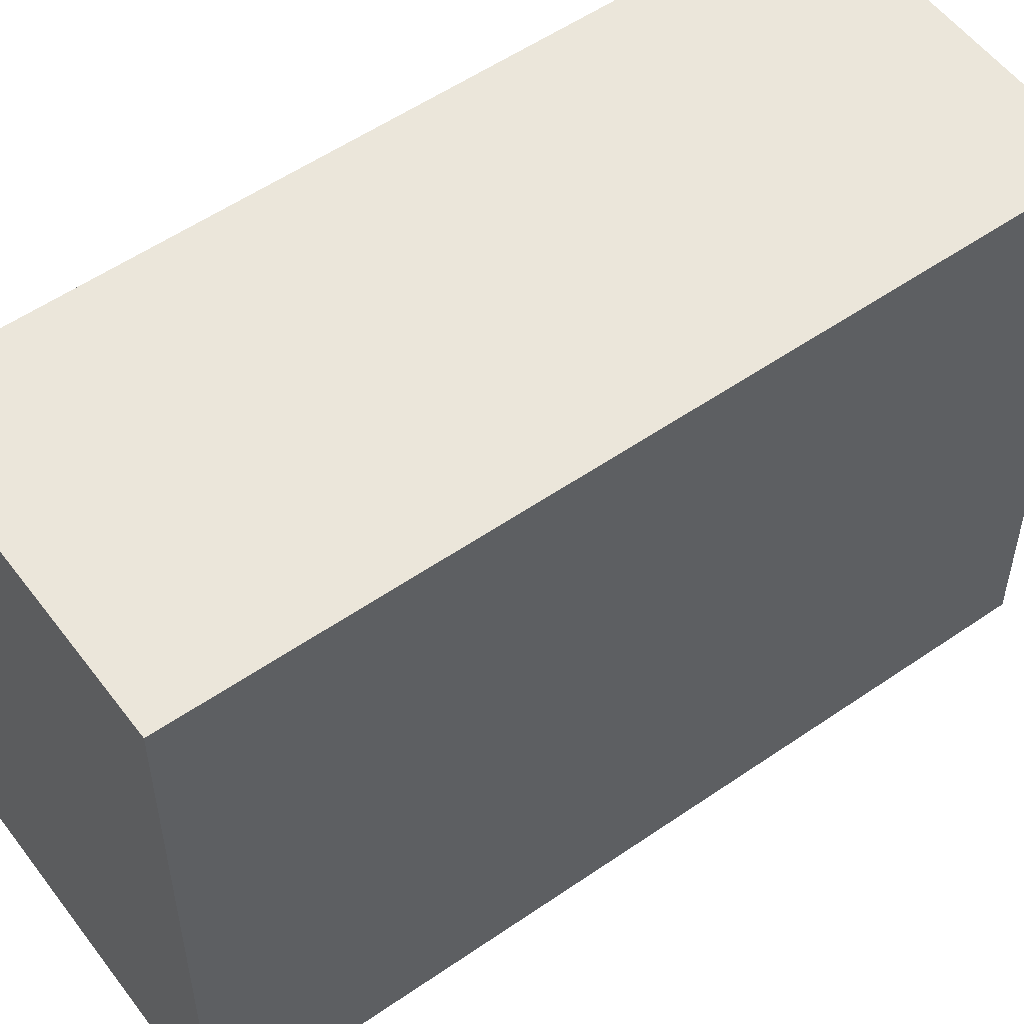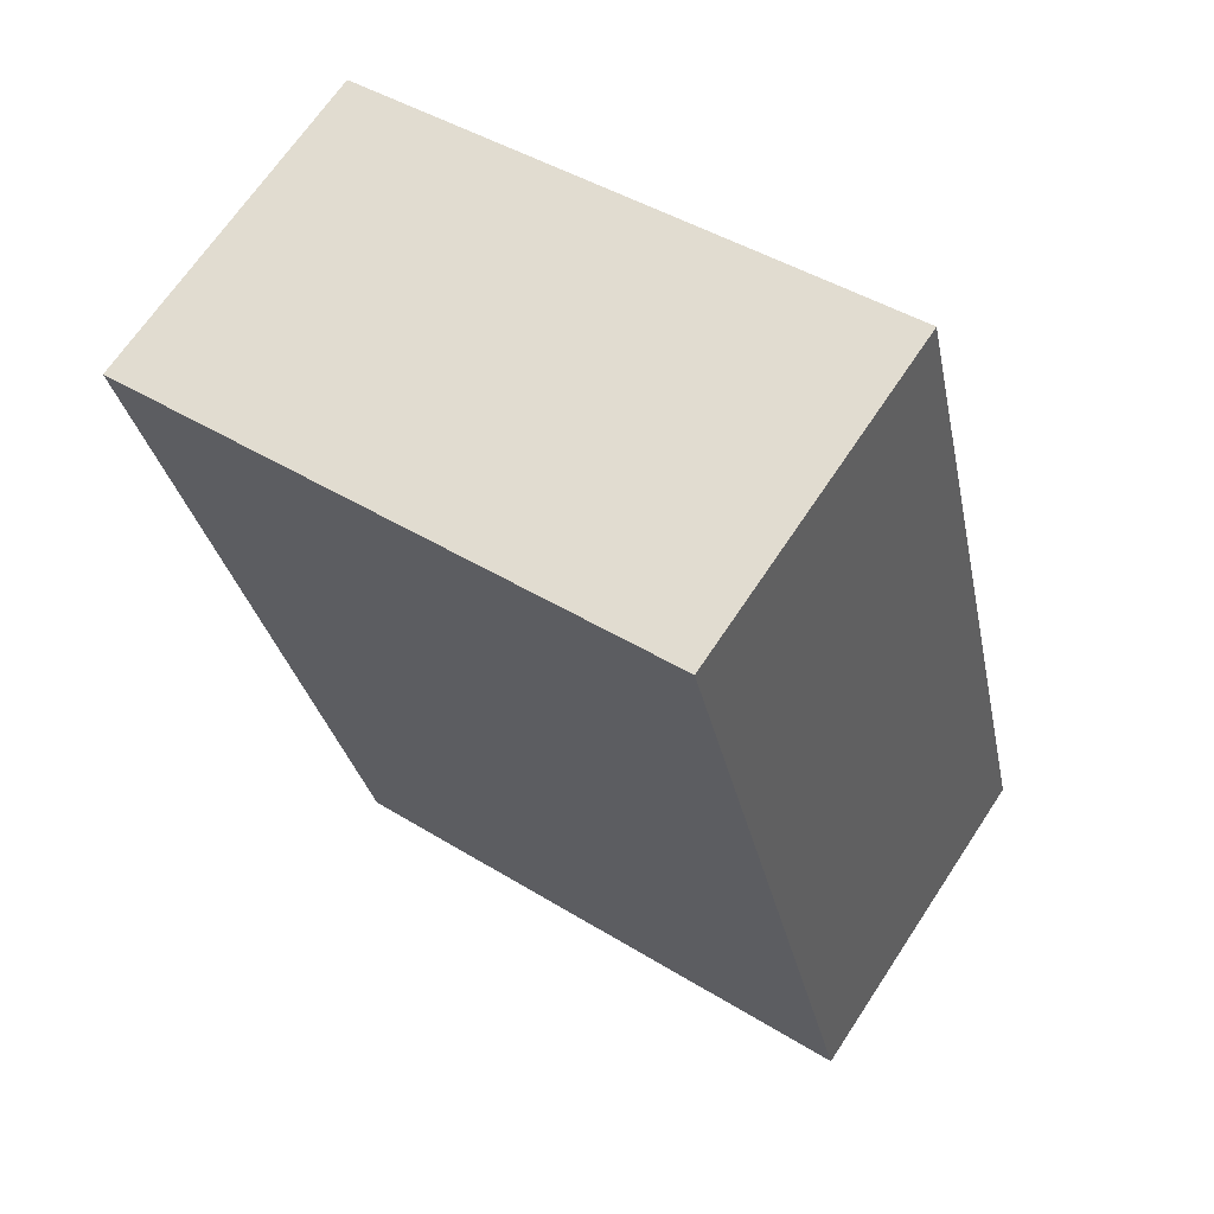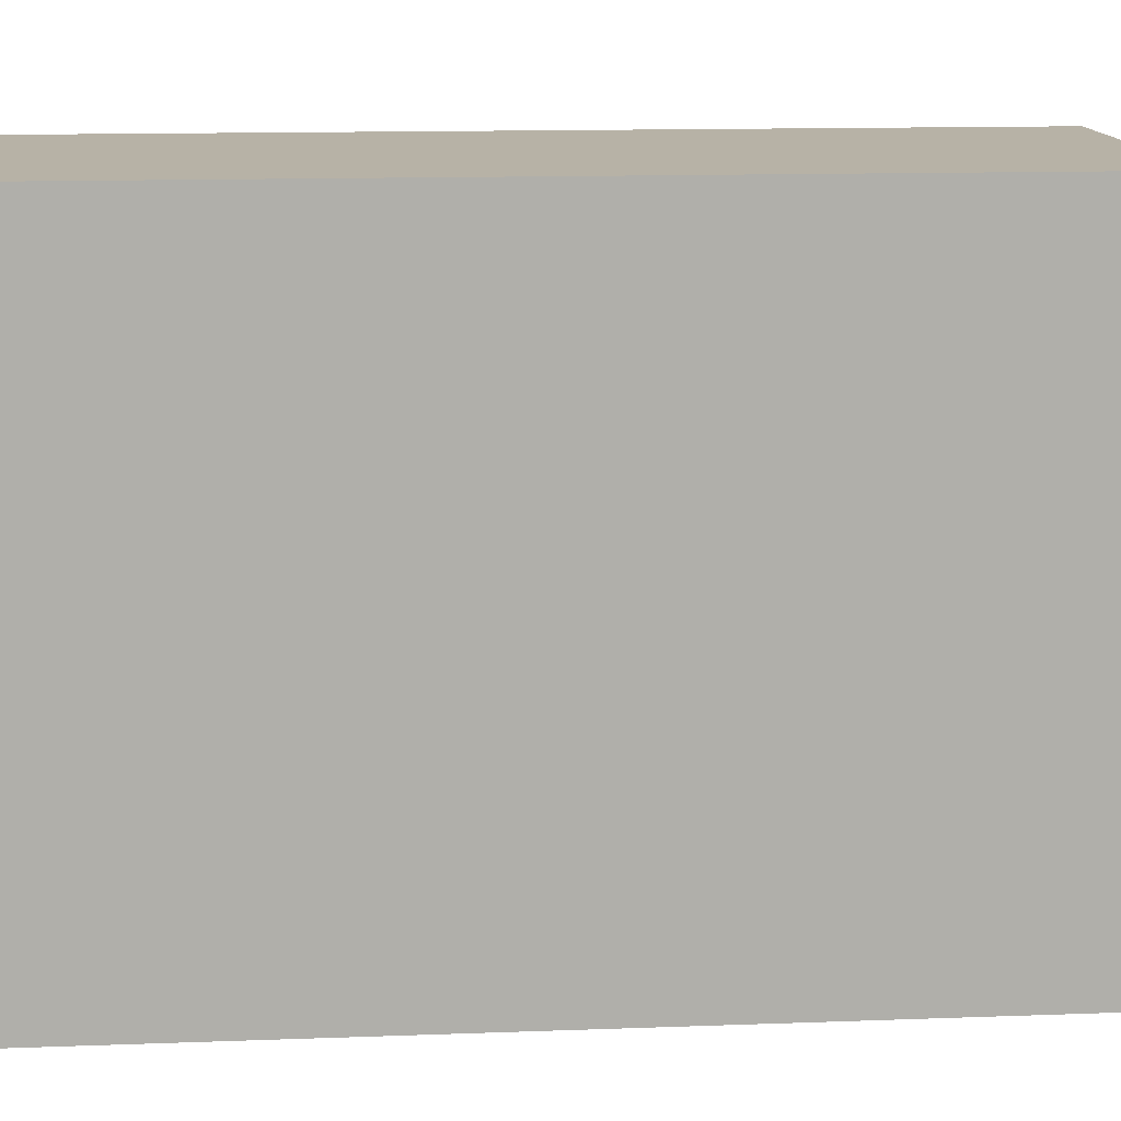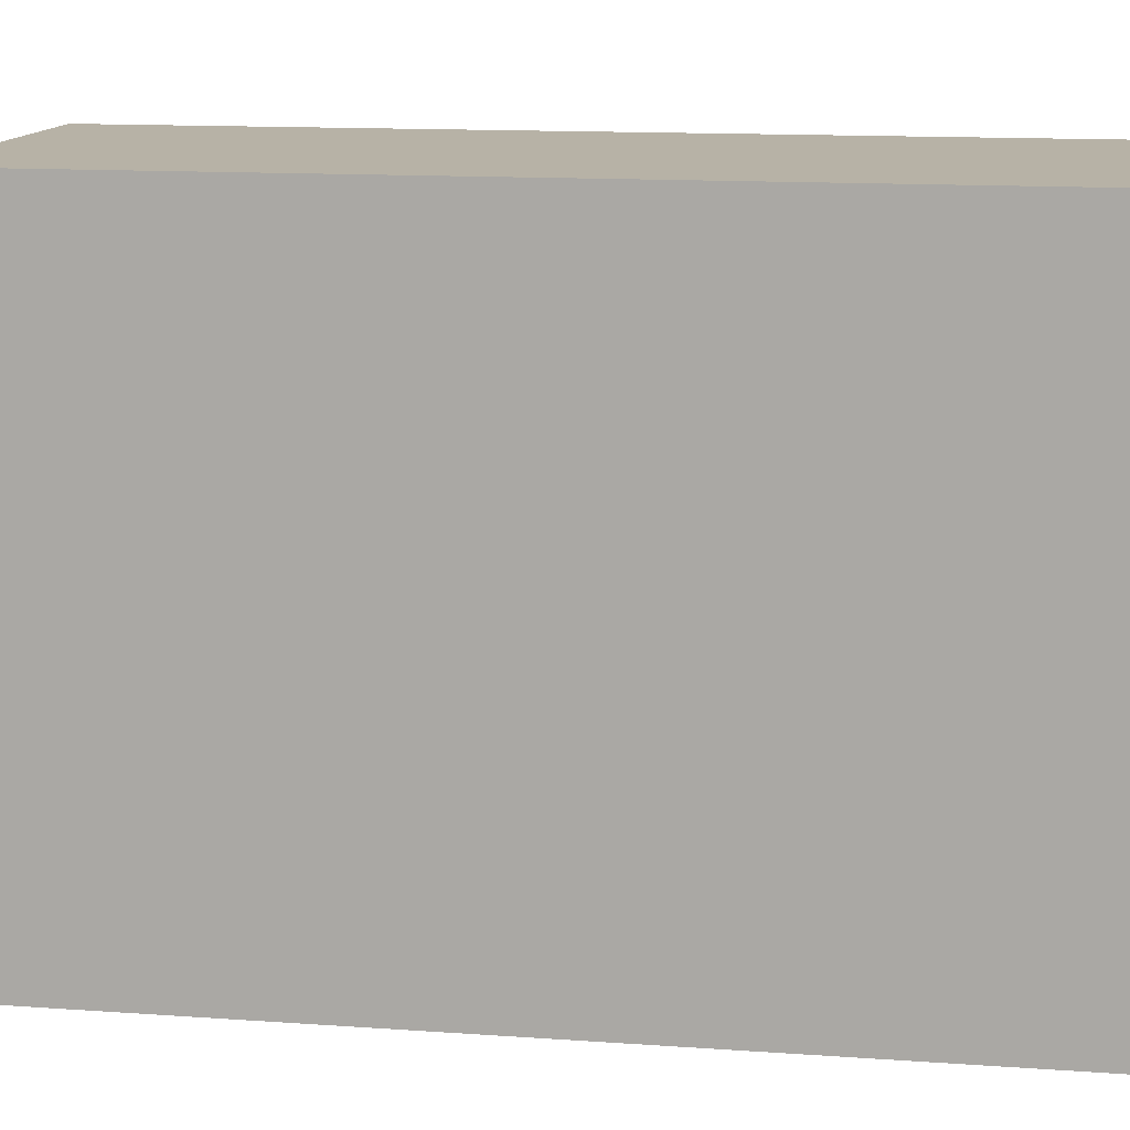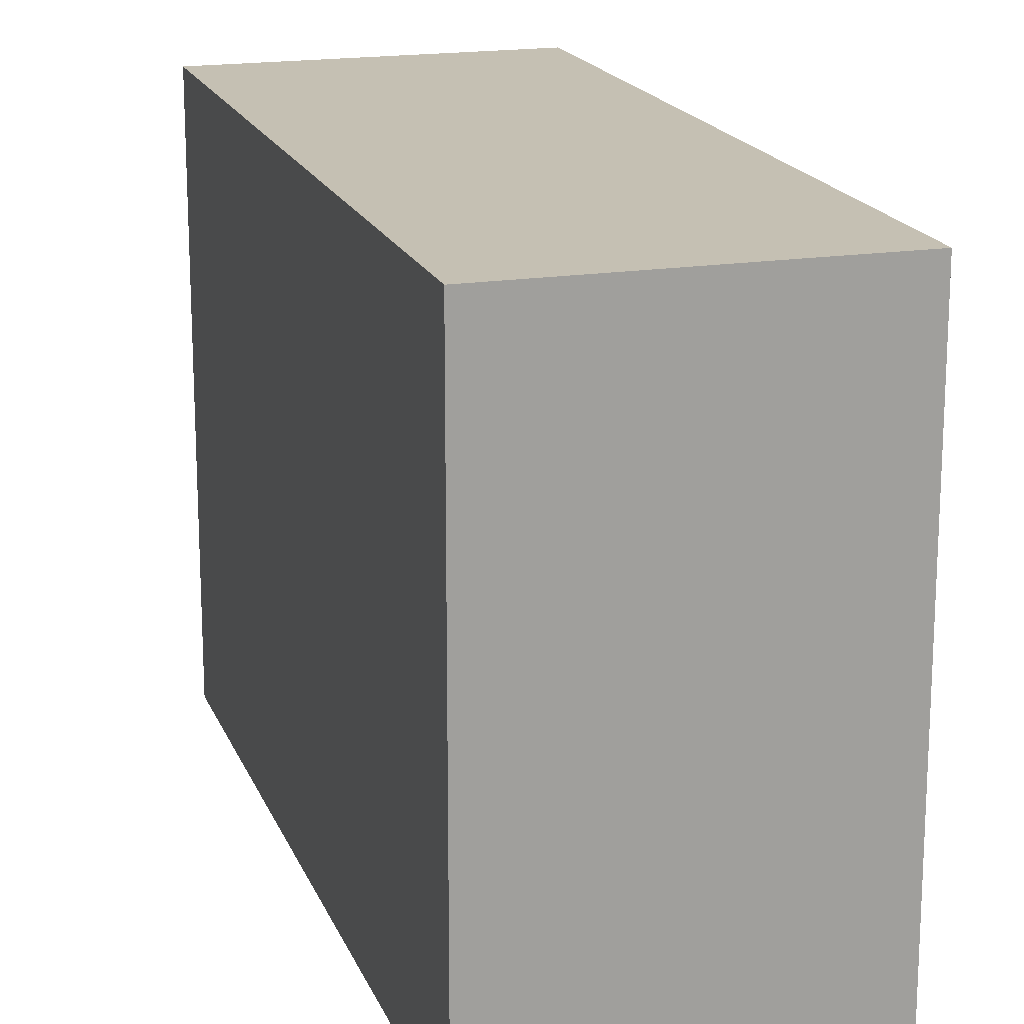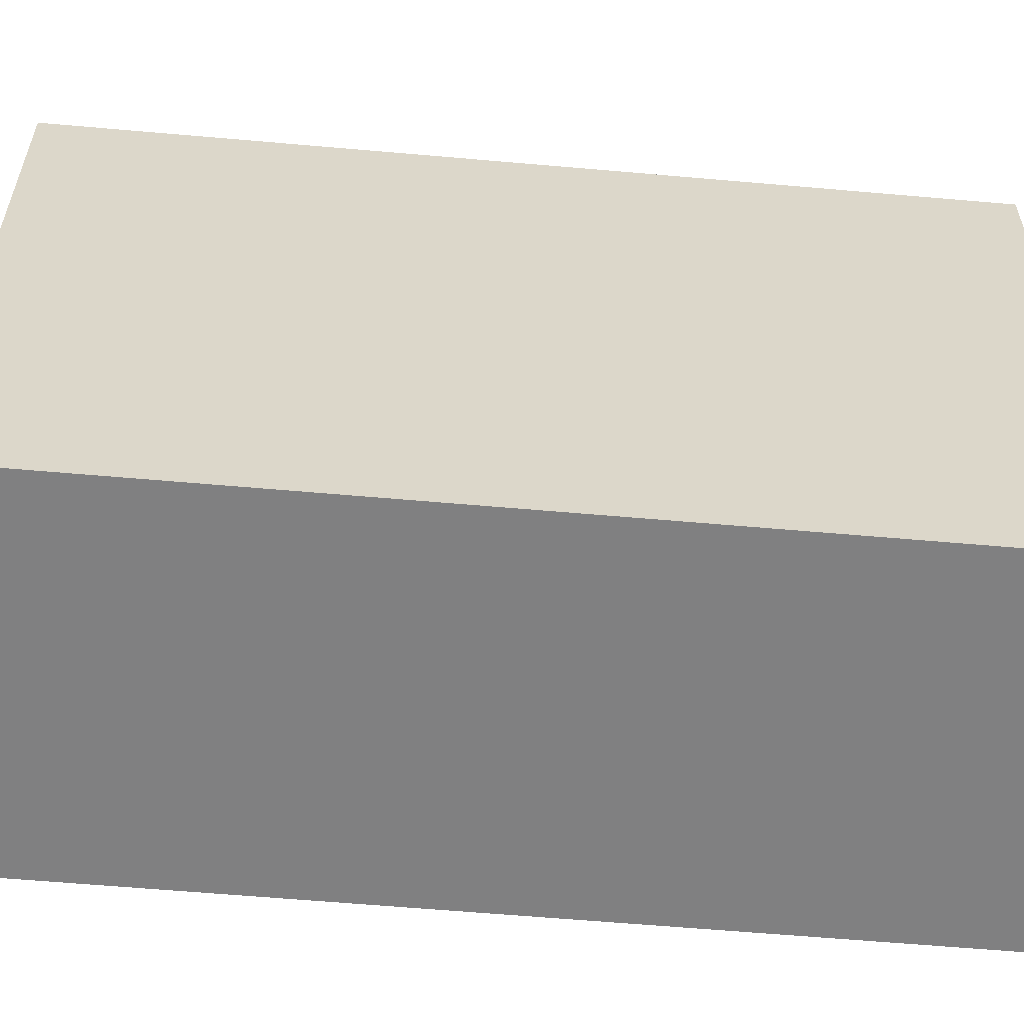
<metadata>
{"format":"obj","ext":"obj","renderer":"f3d","projection":"perspective","resolution":1024,"background":"white","views":[{"elev":54.8,"azim":34.5,"up":"+Y"},{"elev":44.3,"azim":-54.2,"up":"+Z"},{"elev":12.4,"azim":-114.5,"up":"+Y"},{"elev":12.4,"azim":80.5,"up":"+Y"},{"elev":18.1,"azim":143.6,"up":"+Y"},{"elev":-60.1,"azim":65.5,"up":"+Y"}]}
</metadata>
<code>
v  0 9.259 5.669e-16
v  5.763 9.259 -11.85
v  4.332 9.259 -12.36
v  9.425 9.259 -10.57
v  5.095 9.259 1.78
v  9.425 6.471e-16 -10.57
v  4.332 7.565e-16 -12.36
v  5.763 7.254e-16 -11.85
v  0 0 0
v  5.095 -1.09e-16 1.78
g defaultobject
f 1 2 3
f 2 1 4
f 4 1 5
f 6 2 4
f 2 6 3
f 3 6 7
f 7 6 8
f 7 1 3
f 1 7 9
f 9 5 1
f 5 9 10
f 10 4 5
f 4 10 6
f 8 9 7
f 9 8 6
f 9 6 10

</code>
